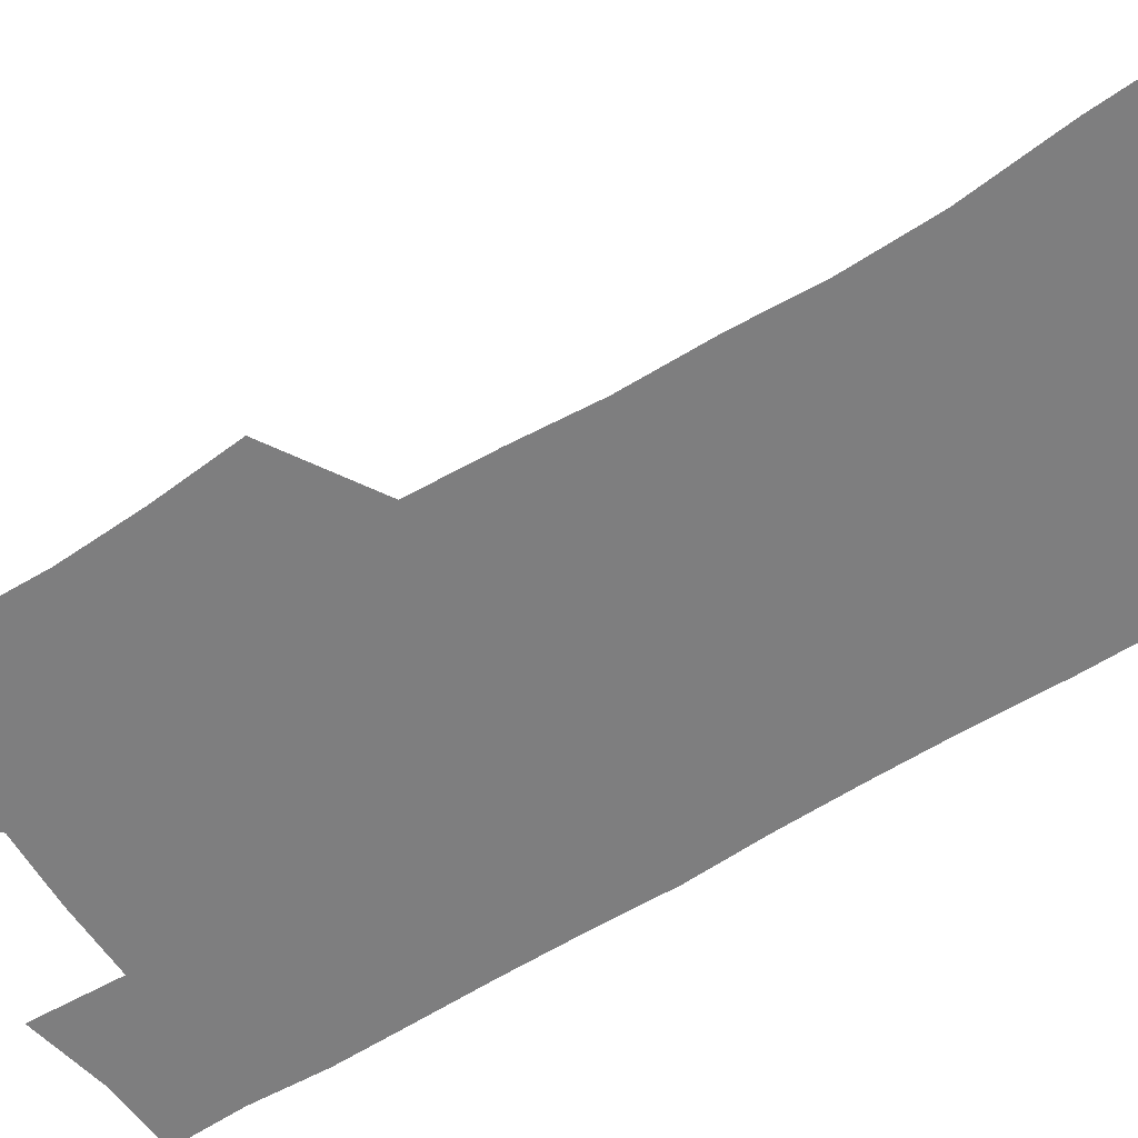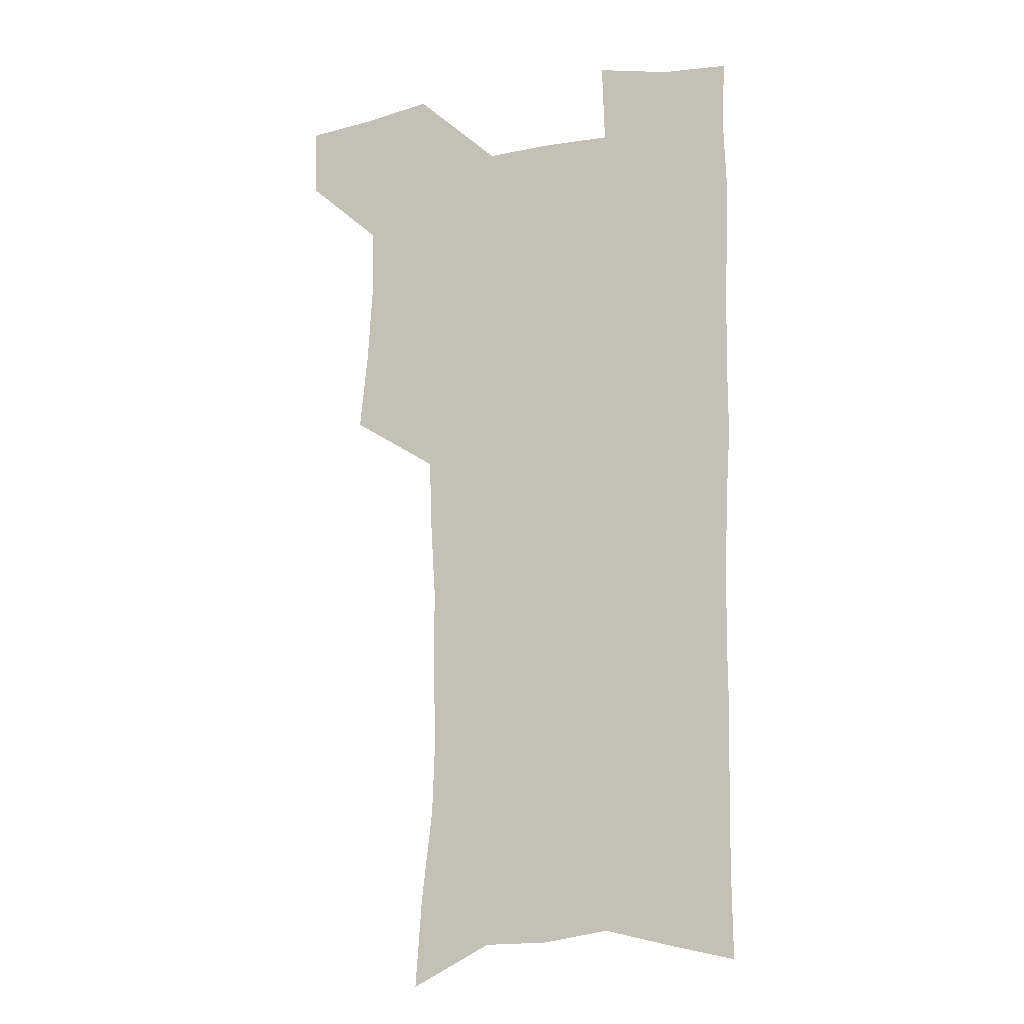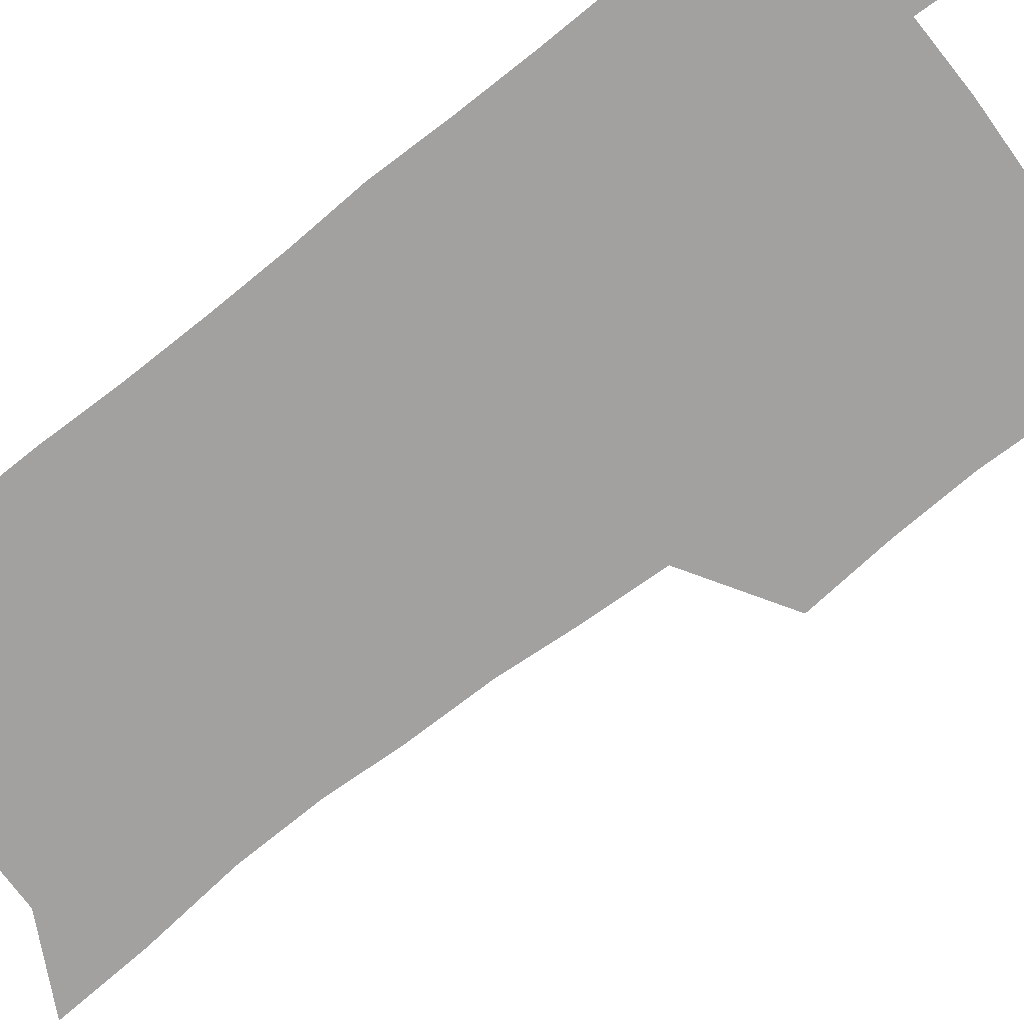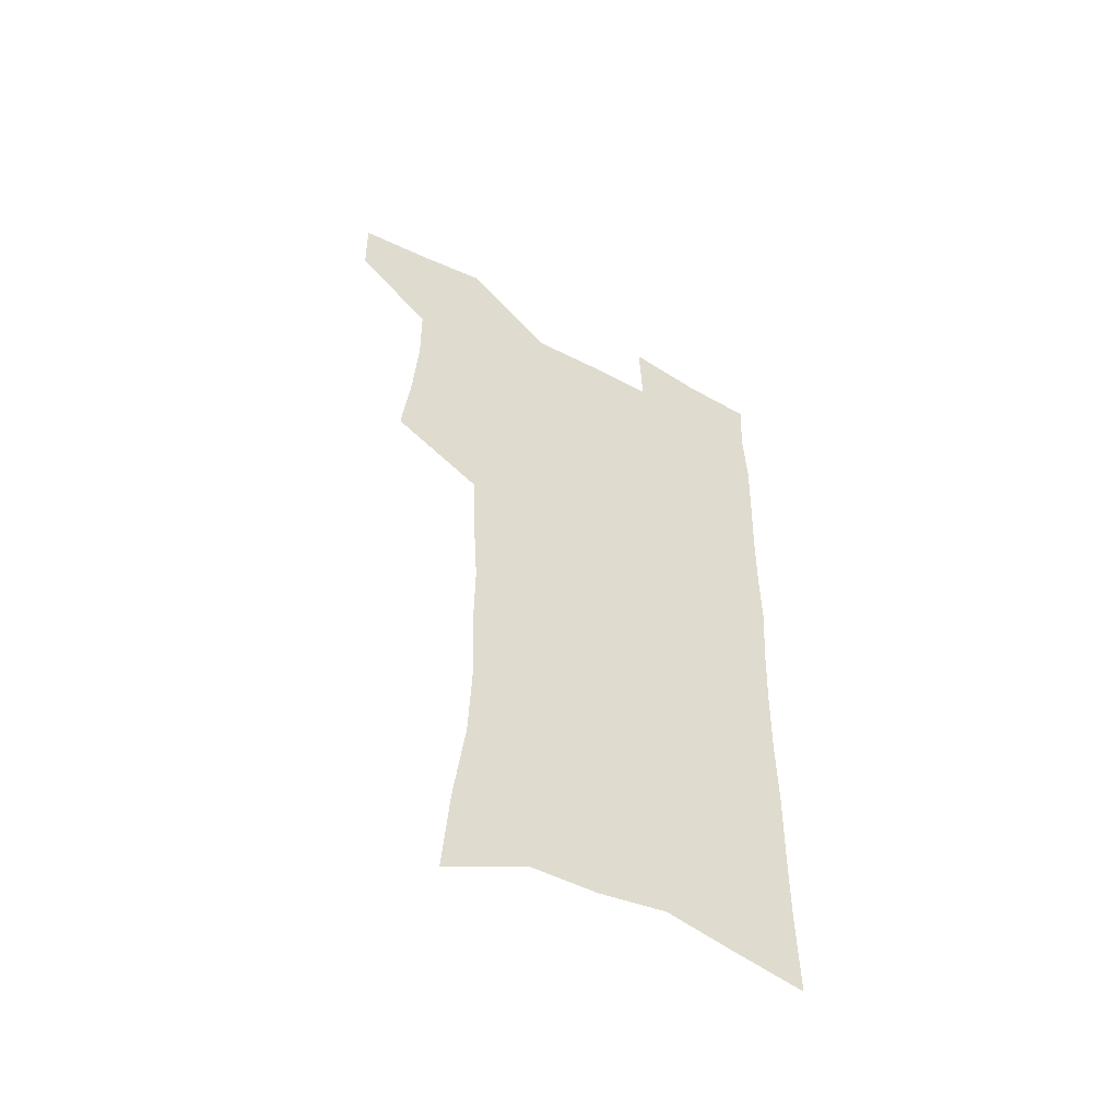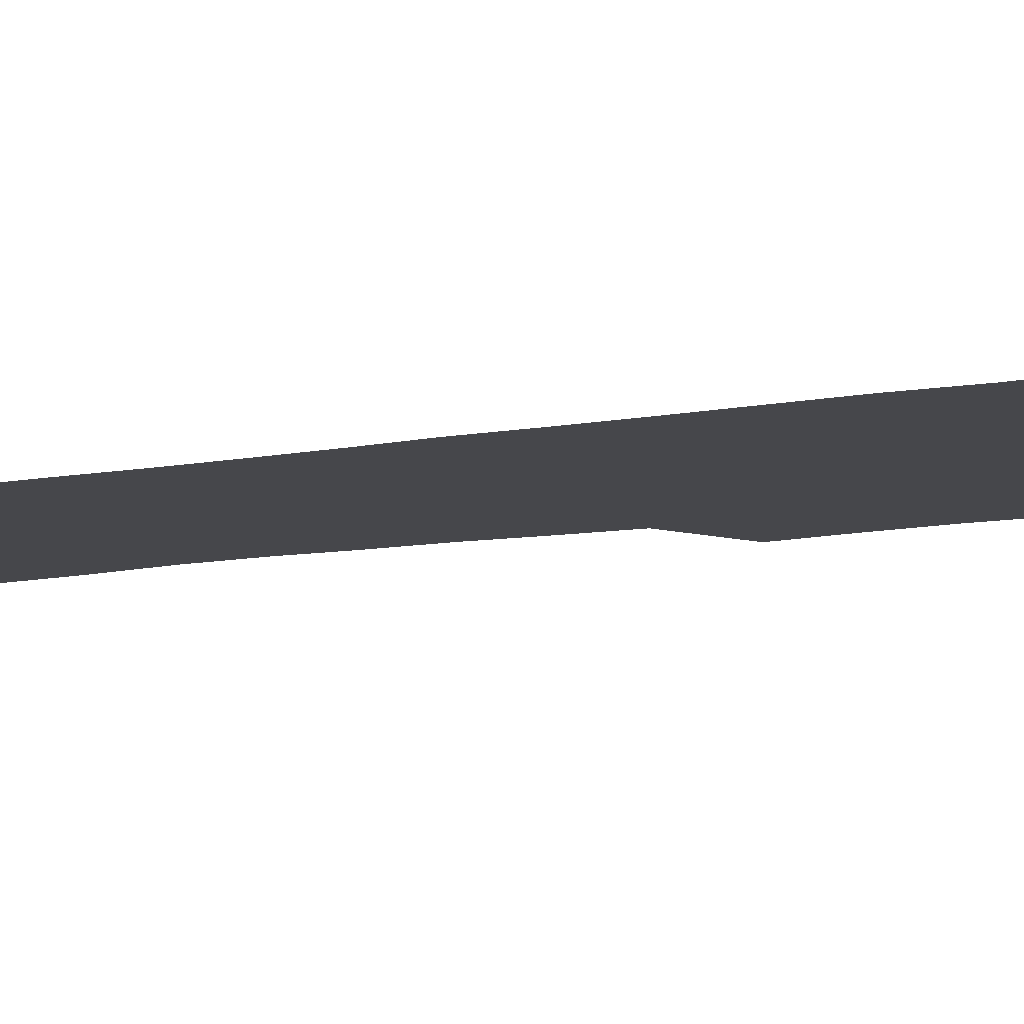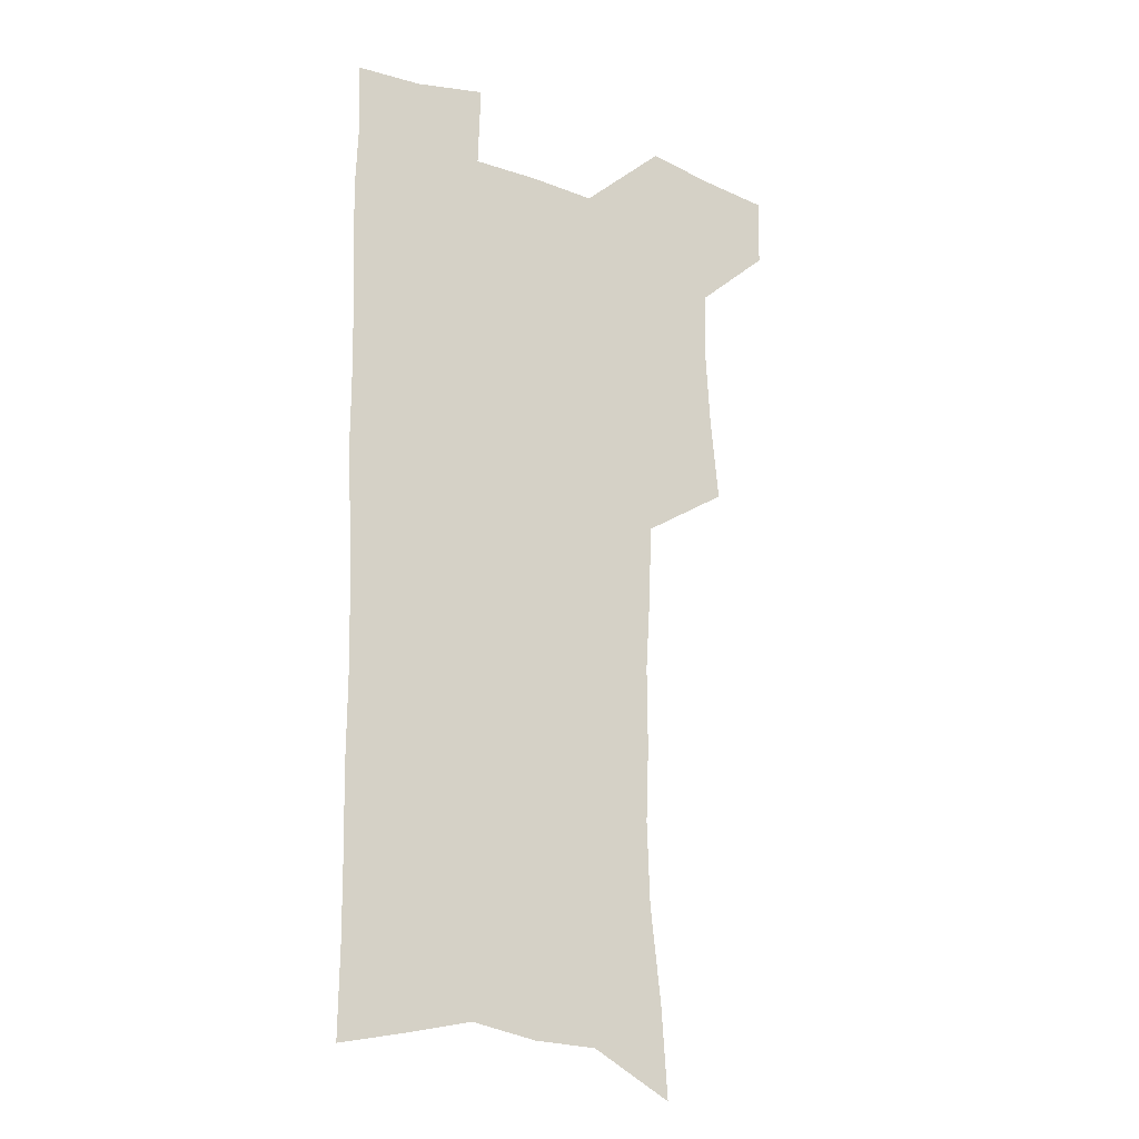
<metadata>
{"format":"obj","ext":"obj","renderer":"f3d","projection":"perspective","resolution":1024,"background":"white","views":[{"elev":-59.5,"azim":-58.1,"up":"+Z"},{"elev":-13.4,"azim":21.3,"up":"+Y"},{"elev":-72.2,"azim":127.5,"up":"+Z"},{"elev":-55.2,"azim":-29.0,"up":"+Y"},{"elev":-10.7,"azim":114.5,"up":"+Z"},{"elev":-20.2,"azim":147.0,"up":"+Y"}]}
</metadata>
<code>
v 481.1 535.1 0
v 480.6 564 0
v 507.8 412.3 0
v 511.2 445.9 0
v 513.1 477.3 0
v 512.9 506.9 0
v 514.4 536.1 0
v 509.9 566.9 0
v 539.6 153.4 0
v 542.2 190.3 0
v 546.8 229.2 0
v 548 263 0
v 546.9 293.6 0
v 547.1 327.3 0
v 545.2 358 0
v 544.1 389.5 0
v 545.1 421.6 0
v 545.2 451.5 0
v 545.8 480.6 0
v 547.7 509.3 0
v 544.3 538.2 0
v 538.7 571.3 0
v 573.4 171.1 0
v 576.4 209.1 0
v 577.3 242.7 0
v 577.1 273.8 0
v 575.6 303.1 0
v 576.2 336.4 0
v 576.2 367.7 0
v 576 397.6 0
v 575.4 426.2 0
v 576.1 455.3 0
v 575.7 482.9 0
v 575.7 510.4 0
v 574.7 538.3 0
v 600.2 171.9 0
v 603.4 216.9 0
v 603.7 248.6 0
v 603.2 278.4 0
v 603.5 310.9 0
v 603.3 341.3 0
v 603.2 371.2 0
v 603.1 399.9 0
v 603.3 428.7 0
v 603.5 456.7 0
v 603.8 484 0
v 603.7 510.8 0
v 603 539.2 0
v 627.9 176.6 0
v 628.6 215.9 0
v 629 248.2 0
v 628.9 280.8 0
v 629.2 310.1 0
v 629.1 342 0
v 629.2 371.3 0
v 629.6 399.9 0
v 630 428.3 0
v 630.4 456.3 0
v 630.8 483.7 0
v 631.1 510.9 0
v 631.5 538.7 0
v 630.4 572.9 0
v 655.5 170.3 0
v 654.4 211.9 0
v 655.7 242.4 0
v 654.9 276.9 0
v 654.9 308.4 0
v 655.3 338.7 0
v 655.7 368.7 0
v 656.2 397.8 0
v 657.1 426.3 0
v 657.8 454.6 0
v 658.3 482.7 0
v 658.3 510.4 0
v 659.7 537.2 0
v 661.2 566.4 0
v 683.6 164.5 0
v 683.1 201.3 0
v 683.4 234.4 0
v 684.1 266.4 0
v 683.9 299.2 0
v 684.4 330.4 0
v 685.5 360.7 0
v 687.3 390 0
v 687.1 420.9 0
v 687.6 450.6 0
v 688.5 479.4 0
v 689.2 508 0
v 688.1 536.9 0
v 689.4 564.6 0
f 6 7 1
f 1 7 2
f 7 8 2
f 16 17 3
f 3 17 4
f 17 18 4
f 4 18 5
f 18 19 5
f 5 19 6
f 19 20 6
f 6 20 7
f 20 21 7
f 7 21 8
f 21 22 8
f 9 23 10
f 23 24 10
f 10 24 11
f 24 25 11
f 11 25 12
f 25 26 12
f 12 26 13
f 26 27 13
f 13 27 14
f 27 28 14
f 14 28 15
f 28 29 15
f 15 29 16
f 29 30 16
f 16 30 17
f 30 31 17
f 17 31 18
f 31 32 18
f 18 32 19
f 32 33 19
f 19 33 20
f 33 34 20
f 20 34 21
f 34 35 21
f 21 35 22
f 23 36 24
f 36 37 24
f 24 37 25
f 37 38 25
f 25 38 26
f 38 39 26
f 26 39 27
f 39 40 27
f 27 40 28
f 40 41 28
f 28 41 29
f 41 42 29
f 29 42 30
f 42 43 30
f 30 43 31
f 43 44 31
f 31 44 32
f 44 45 32
f 32 45 33
f 45 46 33
f 33 46 34
f 46 47 34
f 34 47 35
f 47 48 35
f 36 49 37
f 49 50 37
f 37 50 38
f 50 51 38
f 38 51 39
f 51 52 39
f 39 52 40
f 52 53 40
f 40 53 41
f 53 54 41
f 41 54 42
f 54 55 42
f 42 55 43
f 55 56 43
f 43 56 44
f 56 57 44
f 44 57 45
f 57 58 45
f 45 58 46
f 58 59 46
f 46 59 47
f 59 60 47
f 47 60 48
f 60 61 48
f 49 63 50
f 63 64 50
f 50 64 51
f 64 65 51
f 51 65 52
f 65 66 52
f 52 66 53
f 66 67 53
f 53 67 54
f 67 68 54
f 54 68 55
f 68 69 55
f 55 69 56
f 69 70 56
f 56 70 57
f 70 71 57
f 57 71 58
f 71 72 58
f 58 72 59
f 72 73 59
f 59 73 60
f 73 74 60
f 60 74 61
f 74 75 61
f 61 75 62
f 75 76 62
f 63 77 64
f 77 78 64
f 64 78 65
f 78 79 65
f 65 79 66
f 79 80 66
f 66 80 67
f 80 81 67
f 67 81 68
f 81 82 68
f 68 82 69
f 82 83 69
f 69 83 70
f 83 84 70
f 70 84 71
f 84 85 71
f 71 85 72
f 85 86 72
f 72 86 73
f 86 87 73
f 73 87 74
f 87 88 74
f 74 88 75
f 88 89 75
f 75 89 76
f 89 90 76

</code>
